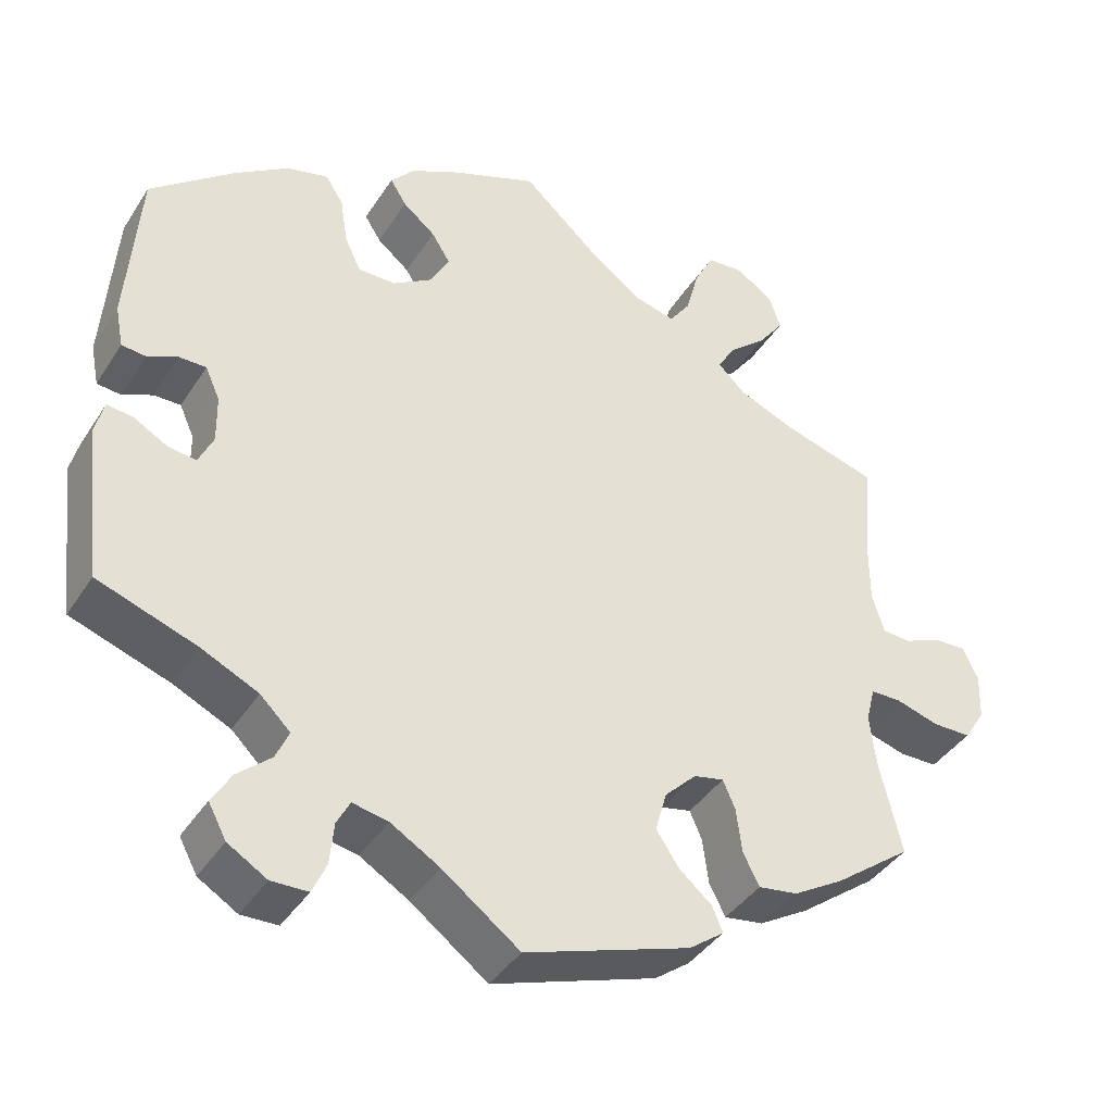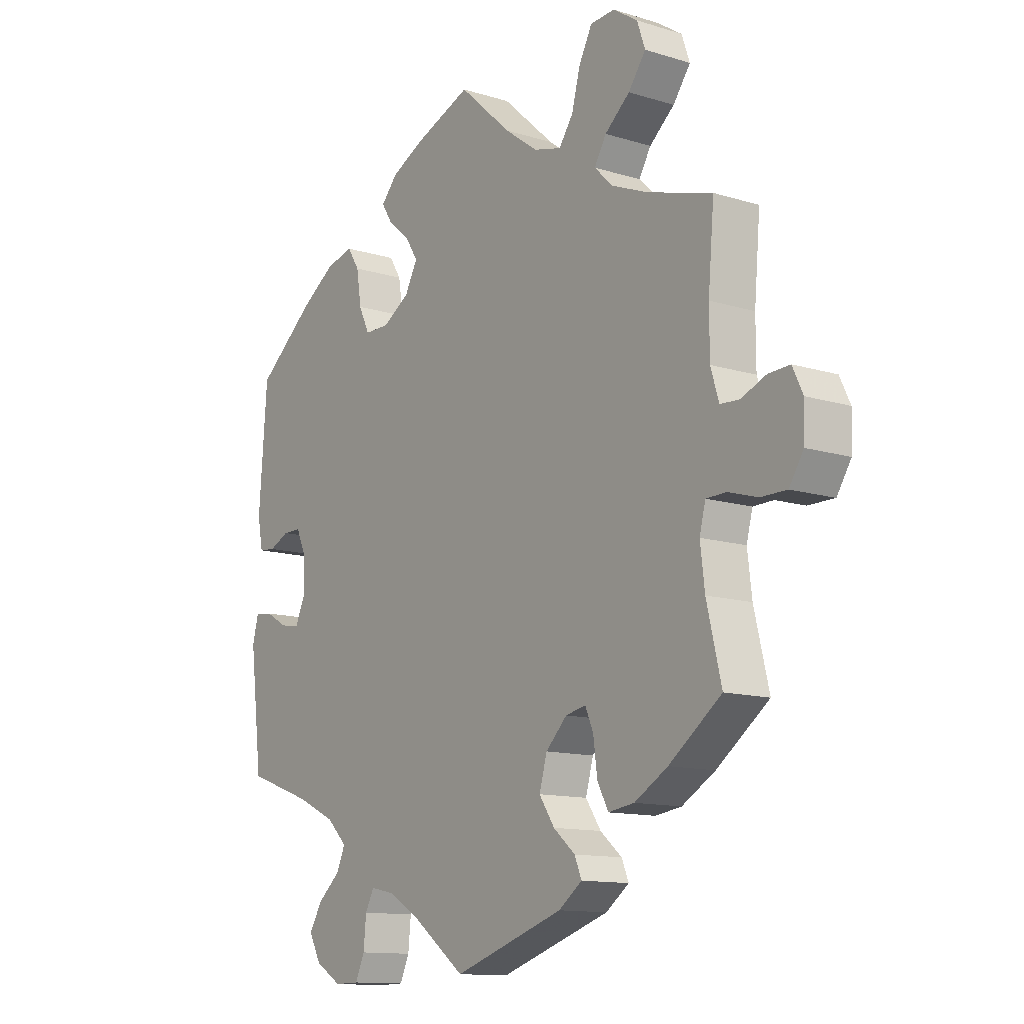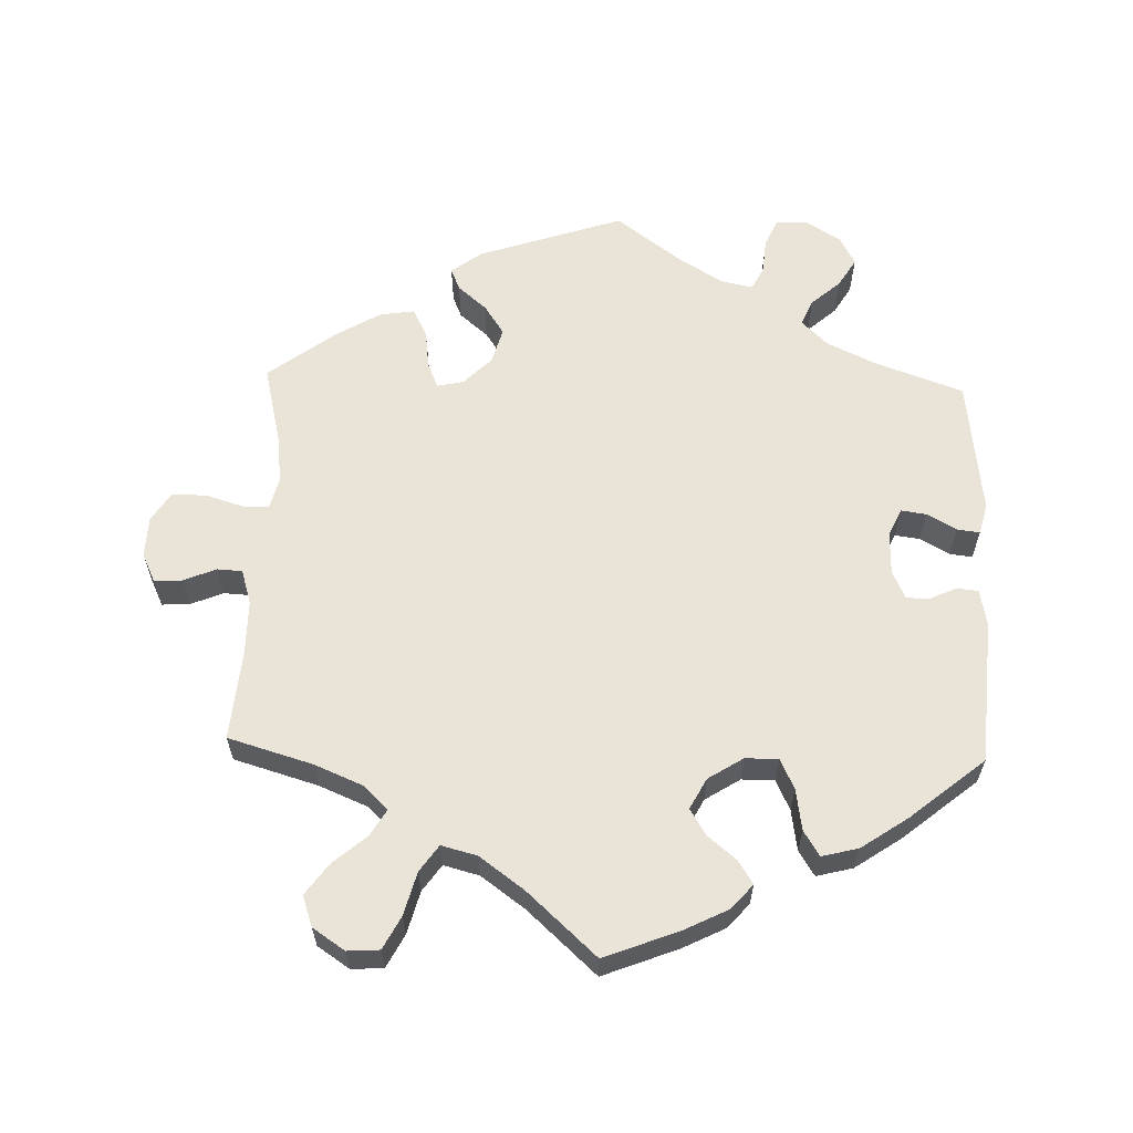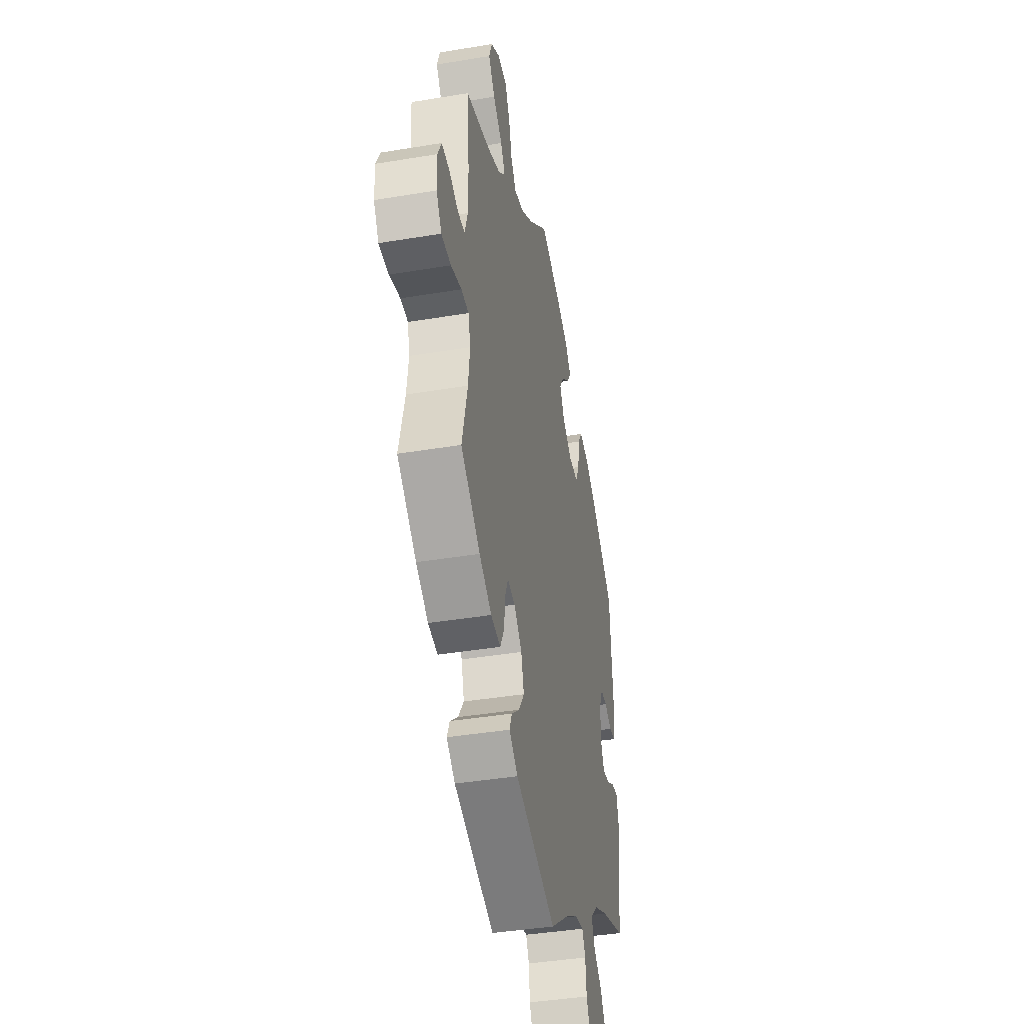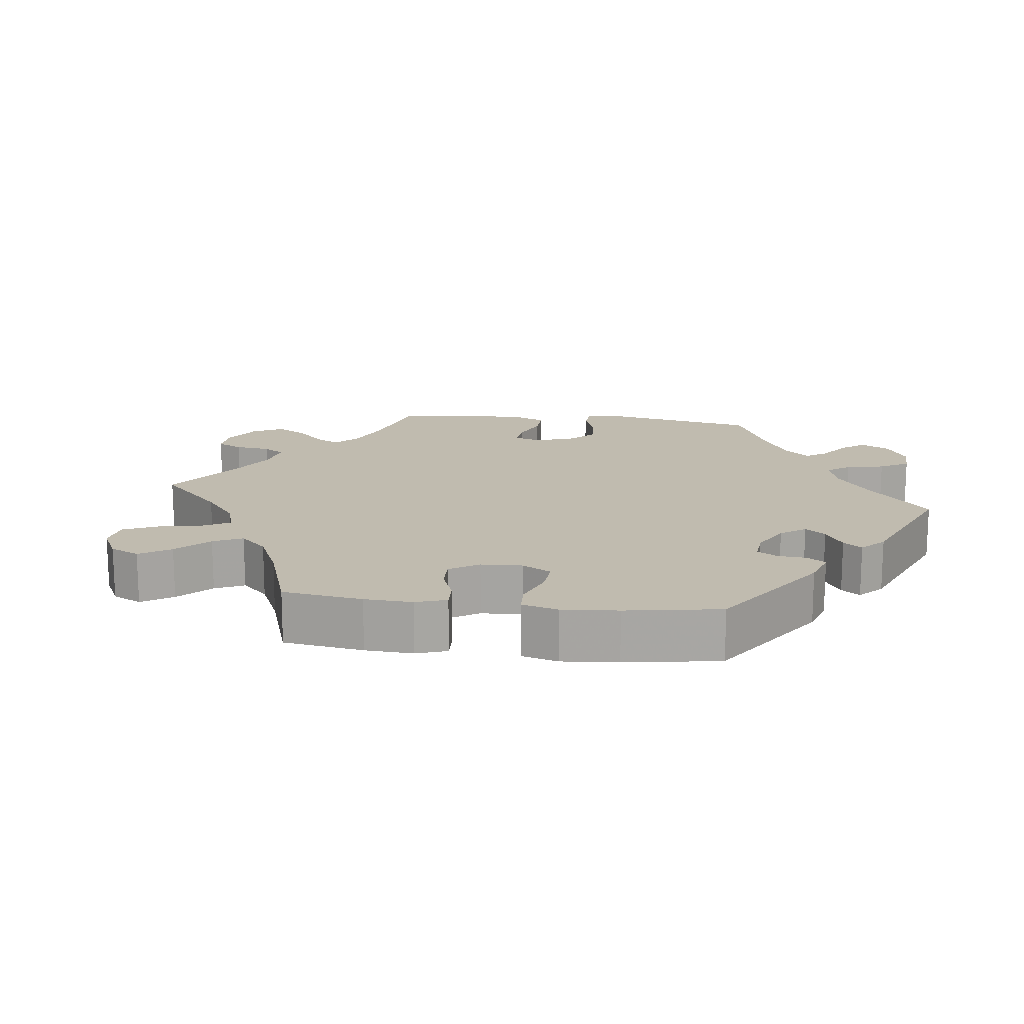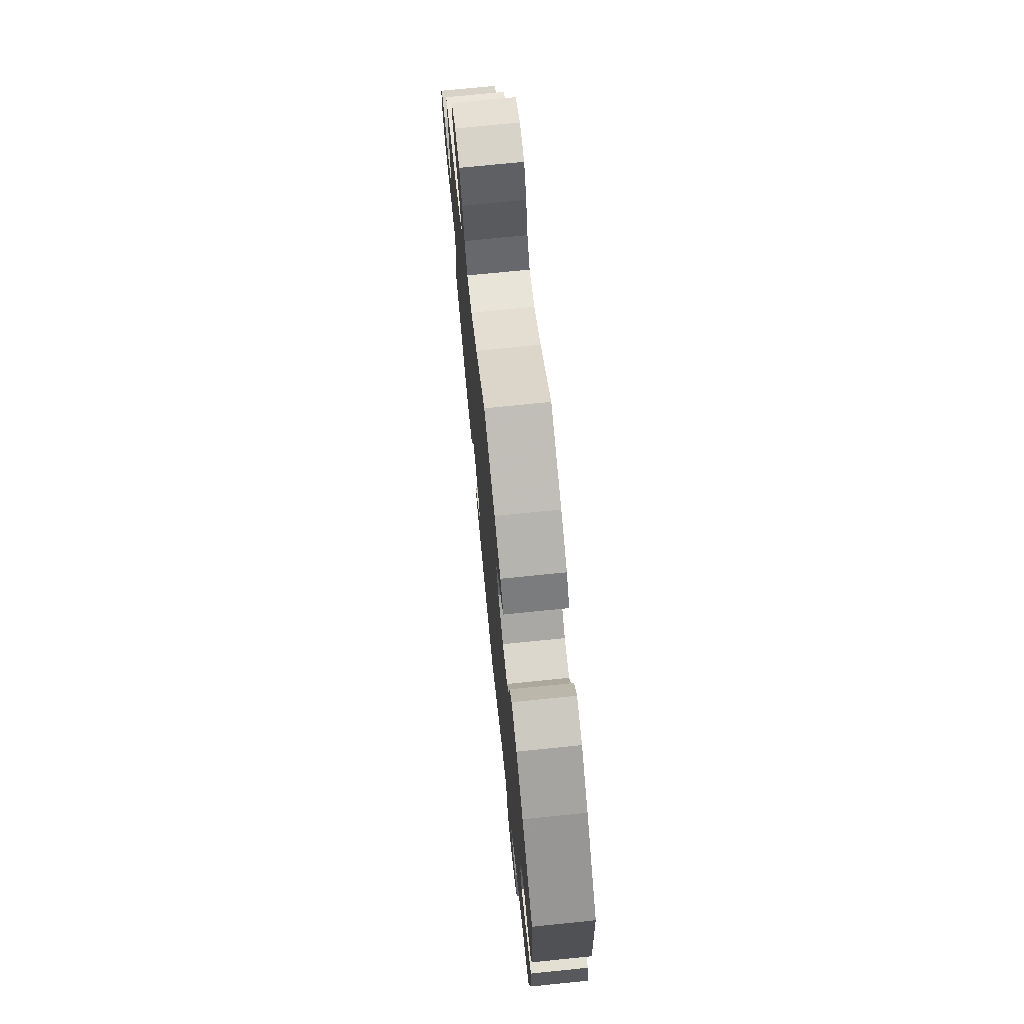
<metadata>
{"format":"obj","ext":"obj","renderer":"f3d","projection":"perspective","resolution":1024,"background":"white","views":[{"elev":-40.1,"azim":150.3,"up":"+Z"},{"elev":-12.4,"azim":-126.0,"up":"+Z"},{"elev":61.2,"azim":1.8,"up":"+Y"},{"elev":-40.8,"azim":-78.5,"up":"+Z"},{"elev":16.0,"azim":36.9,"up":"+Y"},{"elev":73.2,"azim":84.2,"up":"+Z"}]}
</metadata>
<code>
v -0.381 0.07 0.324
v -0.314 0.07 0.352
v -0.28 0.07 0.385
v -0.302 0.07 0.422
v -0.348 0.07 0.461
v -0.38 0.07 0.505
v -0.365 0.07 0.548
v -0.32 0.07 0.578
v -0.275 0.07 0.575
v -0.251 0.07 0.529
v -0.235 0.07 0.469
v -0.209 0.07 0.432
v -0.159 0.07 0.445
v -0.097 0.07 0.49
v 0 0.07 0.578
v 0.105 0.07 0.537
v 0.165 0.07 0.507
v 0.195 0.07 0.473
v 0.175 0.07 0.441
v 0.135 0.07 0.408
v 0.112 0.07 0.371
v 0.135 0.07 0.328
v 0.184 0.07 0.297
v 0.23 0.07 0.297
v 0.25 0.07 0.339
v 0.259 0.07 0.397
v 0.281 0.07 0.432
v 0.332 0.07 0.419
v 0.397 0.07 0.375
v 0.501 0.07 0.29
v 0.516 0.07 0.088
v 0.506 0.07 0.037
v 0.476 0.07 0.034
v 0.439 0.07 0.051
v 0.406 0.07 0.051
v 0.388 0.07 0.011
v 0.387 0.07 -0.048
v 0.405 0.07 -0.087
v 0.44 0.07 -0.082
v 0.481 0.07 -0.059
v 0.513 0.07 -0.055
v 0.524 0.07 -0.098
v 0.501 0.07 -0.289
v 0.379 0.07 -0.332
v 0.309 0.07 -0.365
v 0.272 0.07 -0.401
v 0.288 0.07 -0.437
v 0.329 0.07 -0.473
v 0.353 0.07 -0.513
v 0.331 0.07 -0.554
v 0.283 0.07 -0.583
v 0.238 0.07 -0.582
v 0.221 0.07 -0.544
v 0.216 0.07 -0.493
v 0.2 0.07 -0.462
v 0.156 0.07 -0.471
v 0.096 0.07 -0.507
v 0.001 0.07 -0.578
v -0.202 0.07 -0.51
v -0.245 0.07 -0.478
v -0.232 0.07 -0.447
v -0.192 0.07 -0.413
v -0.164 0.07 -0.371
v -0.178 0.07 -0.321
v -0.217 0.07 -0.282
v -0.254 0.07 -0.274
v -0.269 0.07 -0.309
v -0.276 0.07 -0.364
v -0.296 0.07 -0.403
v -0.344 0.07 -0.396
v -0.405 0.07 -0.36
v -0.501 0.07 -0.288
v -0.474 0.07 -0.176
v -0.466 0.07 -0.109
v -0.477 0.07 -0.066
v -0.514 0.07 -0.065
v -0.567 0.07 -0.081
v -0.615 0.07 -0.081
v -0.641 0.07 -0.04
v -0.643 0.07 0.017
v -0.624 0.07 0.057
v -0.585 0.07 0.055
v -0.539 0.07 0.036
v -0.504 0.07 0.038
v -0.489 0.07 0.087
v -0.489 0.07 0.163
v -0.5 0.07 0.289
v -0.381 0 0.324
v -0.314 0 0.352
v -0.28 0 0.385
v -0.302 0 0.422
v -0.348 0 0.461
v -0.38 0 0.505
v -0.365 0 0.548
v -0.32 0 0.578
v -0.275 0 0.575
v -0.251 0 0.529
v -0.235 0 0.469
v -0.209 0 0.432
v -0.159 0 0.445
v -0.097 0 0.49
v 0 0 0.578
v 0.105 0 0.537
v 0.165 0 0.507
v 0.195 0 0.473
v 0.175 0 0.441
v 0.135 0 0.408
v 0.112 0 0.371
v 0.135 0 0.328
v 0.184 0 0.297
v 0.23 0 0.297
v 0.25 0 0.339
v 0.259 0 0.397
v 0.281 0 0.432
v 0.332 0 0.419
v 0.397 0 0.375
v 0.501 0 0.29
v 0.516 0 0.088
v 0.506 0 0.037
v 0.476 0 0.034
v 0.439 0 0.051
v 0.406 0 0.051
v 0.388 0 0.011
v 0.387 0 -0.048
v 0.405 0 -0.087
v 0.44 0 -0.082
v 0.481 0 -0.059
v 0.513 0 -0.055
v 0.524 0 -0.098
v 0.501 0 -0.289
v 0.379 0 -0.332
v 0.309 0 -0.365
v 0.272 0 -0.401
v 0.288 0 -0.437
v 0.329 0 -0.473
v 0.353 0 -0.513
v 0.331 0 -0.554
v 0.283 0 -0.583
v 0.238 0 -0.582
v 0.221 0 -0.544
v 0.216 0 -0.493
v 0.2 0 -0.462
v 0.156 0 -0.471
v 0.096 0 -0.507
v 0.001 0 -0.578
v -0.202 0 -0.51
v -0.245 0 -0.478
v -0.232 0 -0.447
v -0.192 0 -0.413
v -0.164 0 -0.371
v -0.178 0 -0.321
v -0.217 0 -0.282
v -0.254 0 -0.274
v -0.269 0 -0.309
v -0.276 0 -0.364
v -0.296 0 -0.403
v -0.344 0 -0.396
v -0.405 0 -0.36
v -0.501 0 -0.288
v -0.474 0 -0.176
v -0.466 0 -0.109
v -0.477 0 -0.066
v -0.514 0 -0.065
v -0.567 0 -0.081
v -0.615 0 -0.081
v -0.641 0 -0.04
v -0.643 0 0.017
v -0.624 0 0.057
v -0.585 0 0.055
v -0.539 0 0.036
v -0.504 0 0.038
v -0.489 0 0.087
v -0.489 0 0.163
v -0.5 0 0.289
f 86 87 1
f 85 86 1 2
f 84 85 2 3
f 80 81 82 83
f 80 83 84
f 79 80 84
f 76 77 78 79
f 75 76 79 84
f 70 71 72 73
f 70 73 74
f 67 68 69 70
f 66 67 70 74
f 65 66 74 75
f 59 60 61 62
f 57 58 59 62
f 56 57 62 63
f 55 56 63 64
f 51 52 53 54
f 51 54 55
f 50 51 55
f 47 48 49 50
f 46 47 50 55
f 45 46 55 64
f 41 42 43 44
f 39 40 41 44
f 38 39 44 45
f 37 38 45 64
f 31 32 33 34
f 31 34 35
f 30 31 35
f 29 30 35 36
f 25 26 27 28
f 24 25 28 29
f 17 18 19 20
f 17 20 21
f 14 15 16 17
f 13 14 17 21
f 12 13 21 22
f 8 9 10 11
f 8 11 12
f 7 8 12
f 4 5 6 7
f 3 4 7 12
f 65 75 84 3
f 36 37 64 65
f 24 29 36 65
f 23 24 65
f 22 23 65
f 3 12 22 65
f 88 174 173
f 89 88 173 172
f 90 89 172 171
f 170 169 168 167
f 171 170 167
f 171 167 166
f 166 165 164 163
f 171 166 163 162
f 160 159 158 157
f 161 160 157
f 157 156 155 154
f 161 157 154 153
f 162 161 153 152
f 149 148 147 146
f 149 146 145 144
f 150 149 144 143
f 151 150 143 142
f 141 140 139 138
f 142 141 138
f 142 138 137
f 137 136 135 134
f 142 137 134 133
f 151 142 133 132
f 131 130 129 128
f 131 128 127 126
f 132 131 126 125
f 151 132 125 124
f 121 120 119 118
f 122 121 118
f 122 118 117
f 123 122 117 116
f 115 114 113 112
f 116 115 112 111
f 107 106 105 104
f 108 107 104
f 104 103 102 101
f 108 104 101 100
f 109 108 100 99
f 98 97 96 95
f 99 98 95
f 99 95 94
f 94 93 92 91
f 99 94 91 90
f 90 171 162 152
f 152 151 124 123
f 152 123 116 111
f 152 111 110
f 152 110 109
f 152 109 99 90
f 1 88 89 2
f 2 89 90 3
f 3 90 91 4
f 4 91 92 5
f 5 92 93 6
f 6 93 94 7
f 7 94 95 8
f 8 95 96 9
f 9 96 97 10
f 10 97 98 11
f 11 98 99 12
f 12 99 100 13
f 13 100 101 14
f 14 101 102 15
f 15 102 103 16
f 16 103 104 17
f 17 104 105 18
f 18 105 106 19
f 19 106 107 20
f 20 107 108 21
f 21 108 109 22
f 22 109 110 23
f 23 110 111 24
f 24 111 112 25
f 25 112 113 26
f 26 113 114 27
f 27 114 115 28
f 28 115 116 29
f 29 116 117 30
f 30 117 118 31
f 31 118 119 32
f 32 119 120 33
f 33 120 121 34
f 34 121 122 35
f 35 122 123 36
f 36 123 124 37
f 37 124 125 38
f 38 125 126 39
f 39 126 127 40
f 40 127 128 41
f 41 128 129 42
f 42 129 130 43
f 43 130 131 44
f 44 131 132 45
f 45 132 133 46
f 46 133 134 47
f 47 134 135 48
f 48 135 136 49
f 49 136 137 50
f 50 137 138 51
f 51 138 139 52
f 52 139 140 53
f 53 140 141 54
f 54 141 142 55
f 55 142 143 56
f 56 143 144 57
f 57 144 145 58
f 58 145 146 59
f 59 146 147 60
f 60 147 148 61
f 61 148 149 62
f 62 149 150 63
f 63 150 151 64
f 64 151 152 65
f 65 152 153 66
f 66 153 154 67
f 67 154 155 68
f 68 155 156 69
f 69 156 157 70
f 70 157 158 71
f 71 158 159 72
f 72 159 160 73
f 73 160 161 74
f 74 161 162 75
f 75 162 163 76
f 76 163 164 77
f 77 164 165 78
f 78 165 166 79
f 79 166 167 80
f 80 167 168 81
f 81 168 169 82
f 82 169 170 83
f 83 170 171 84
f 84 171 172 85
f 85 172 173 86
f 86 173 174 87
f 87 174 88 1

</code>
